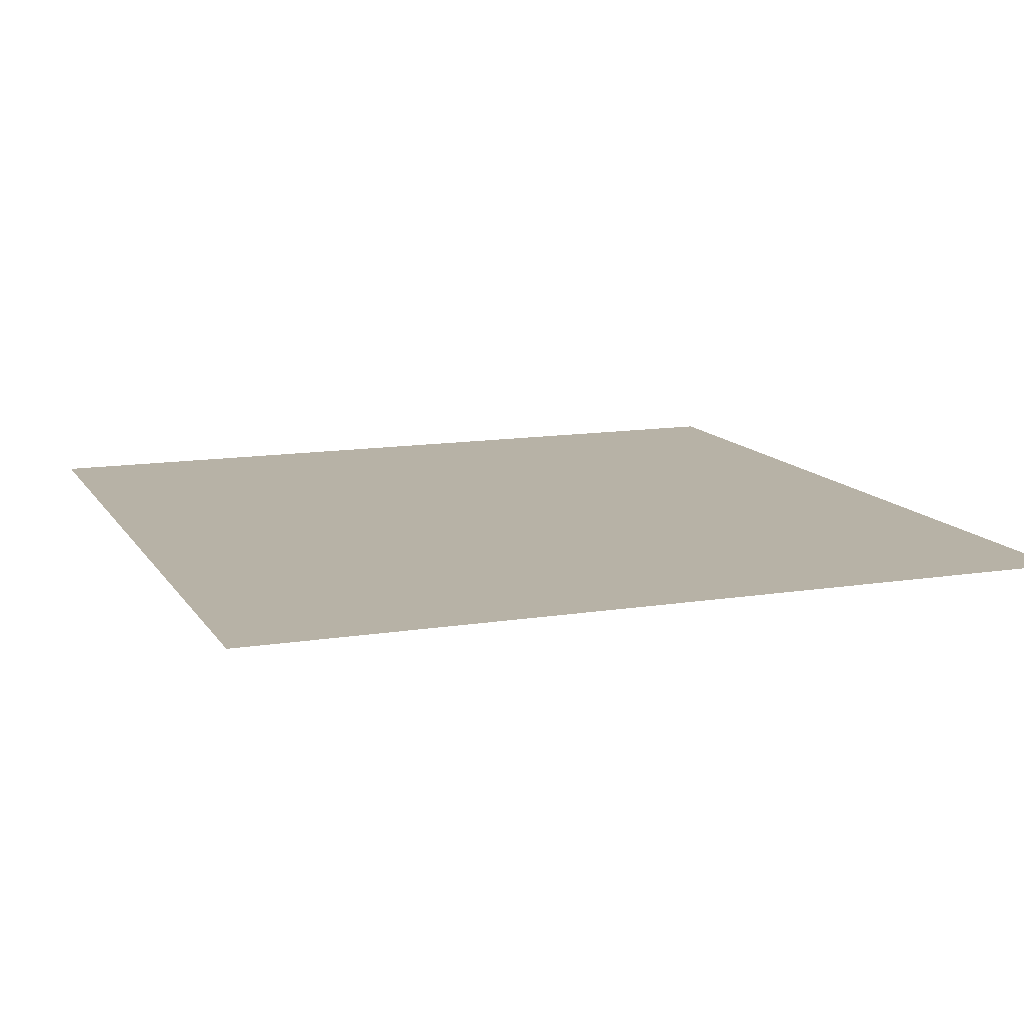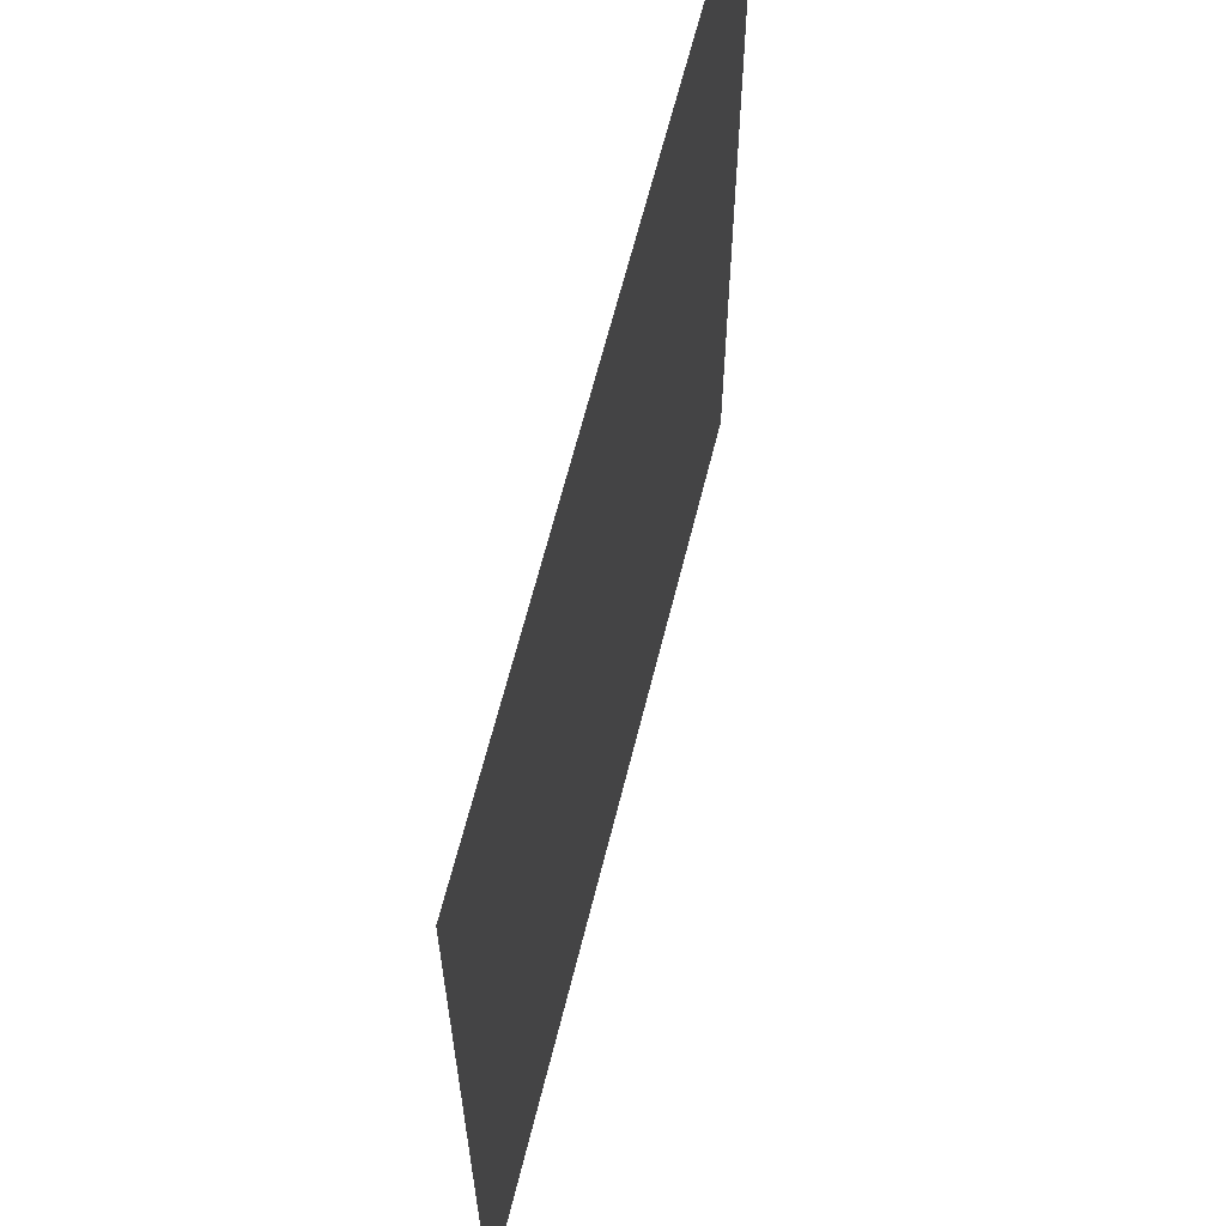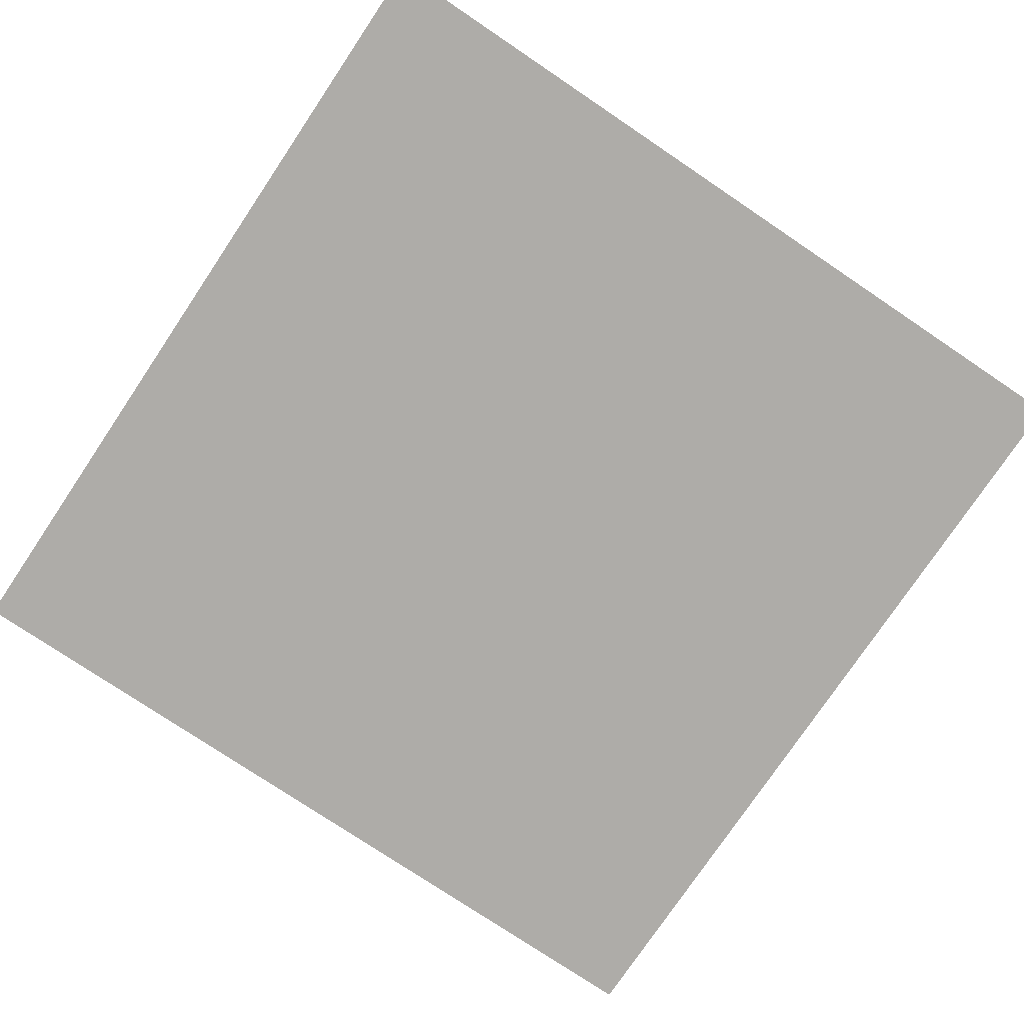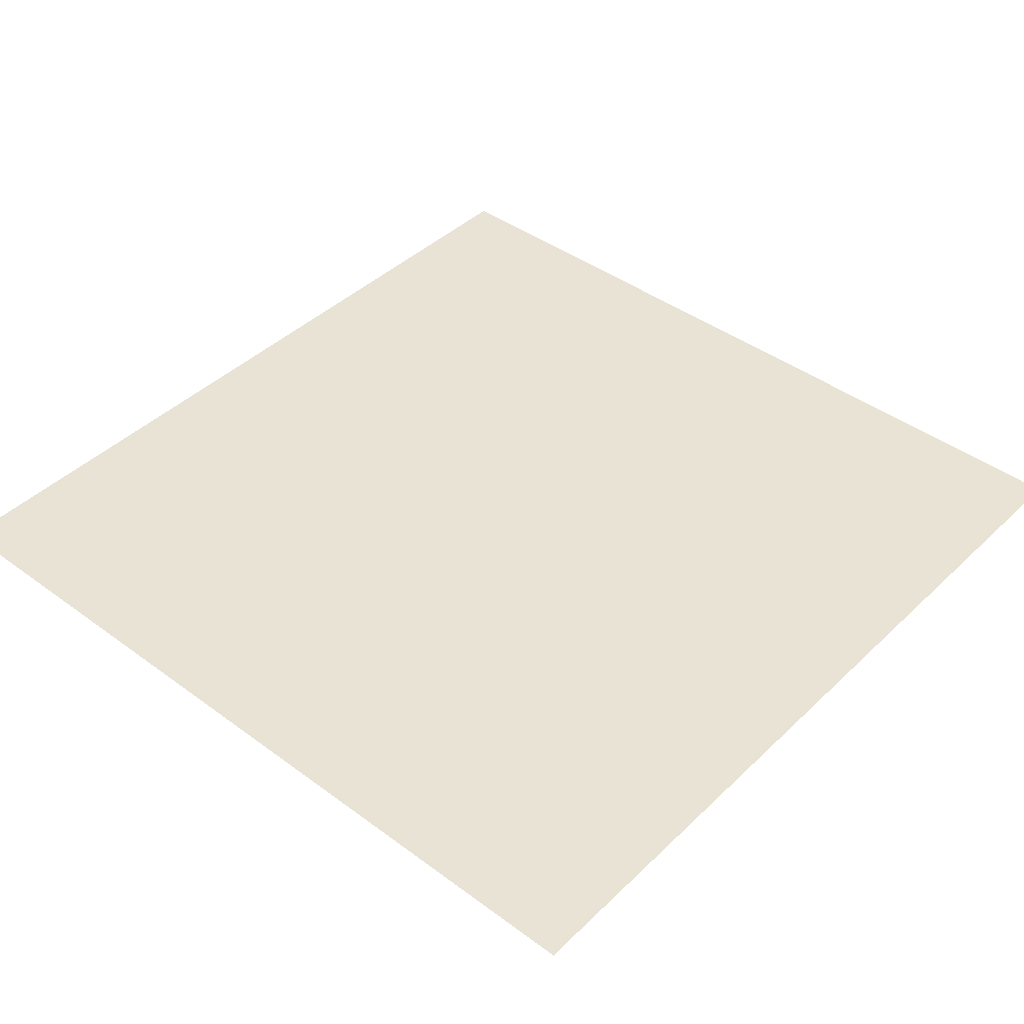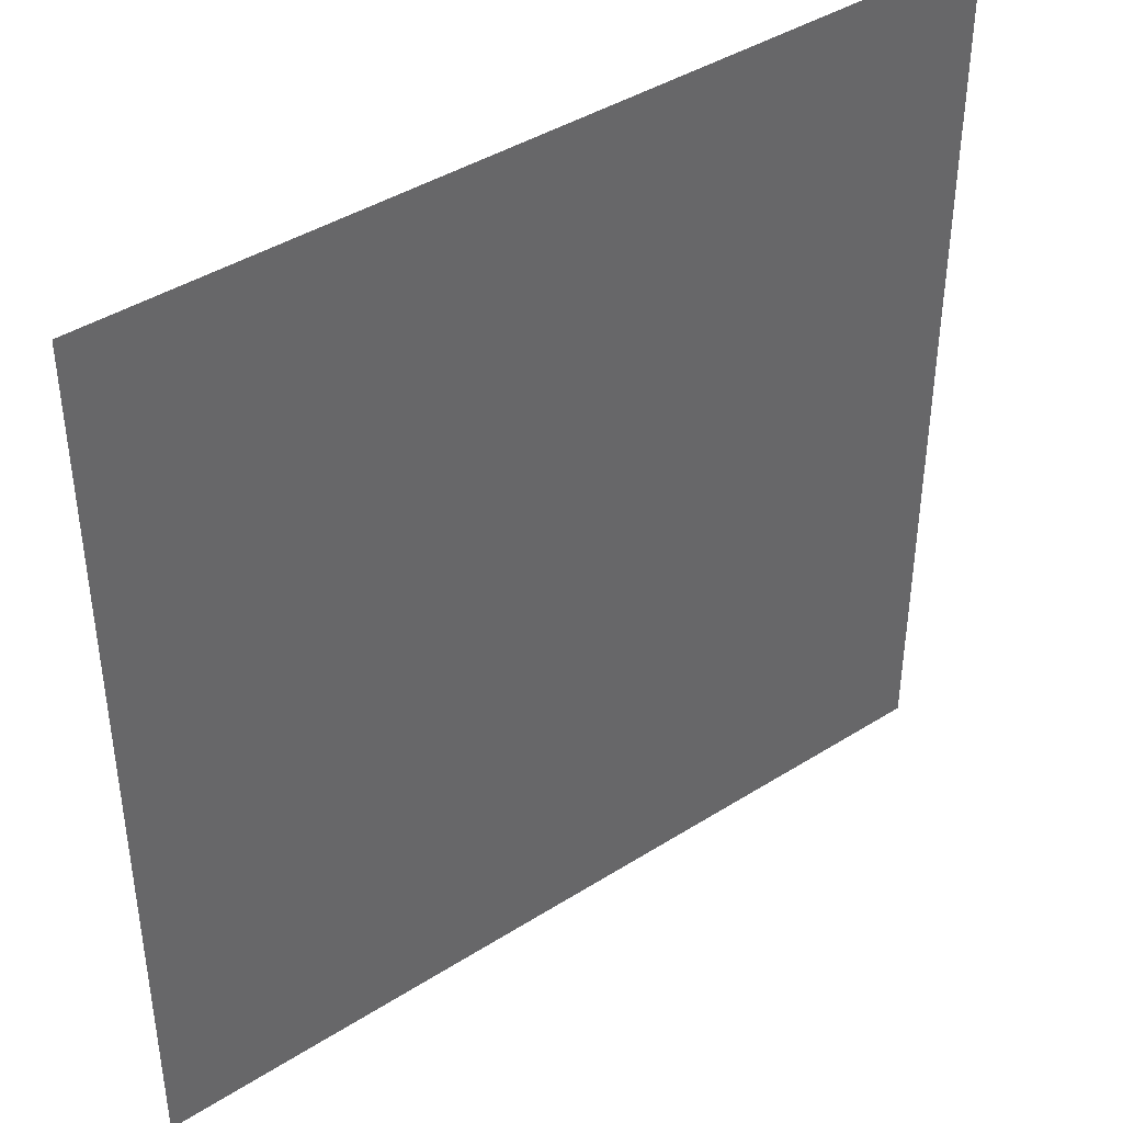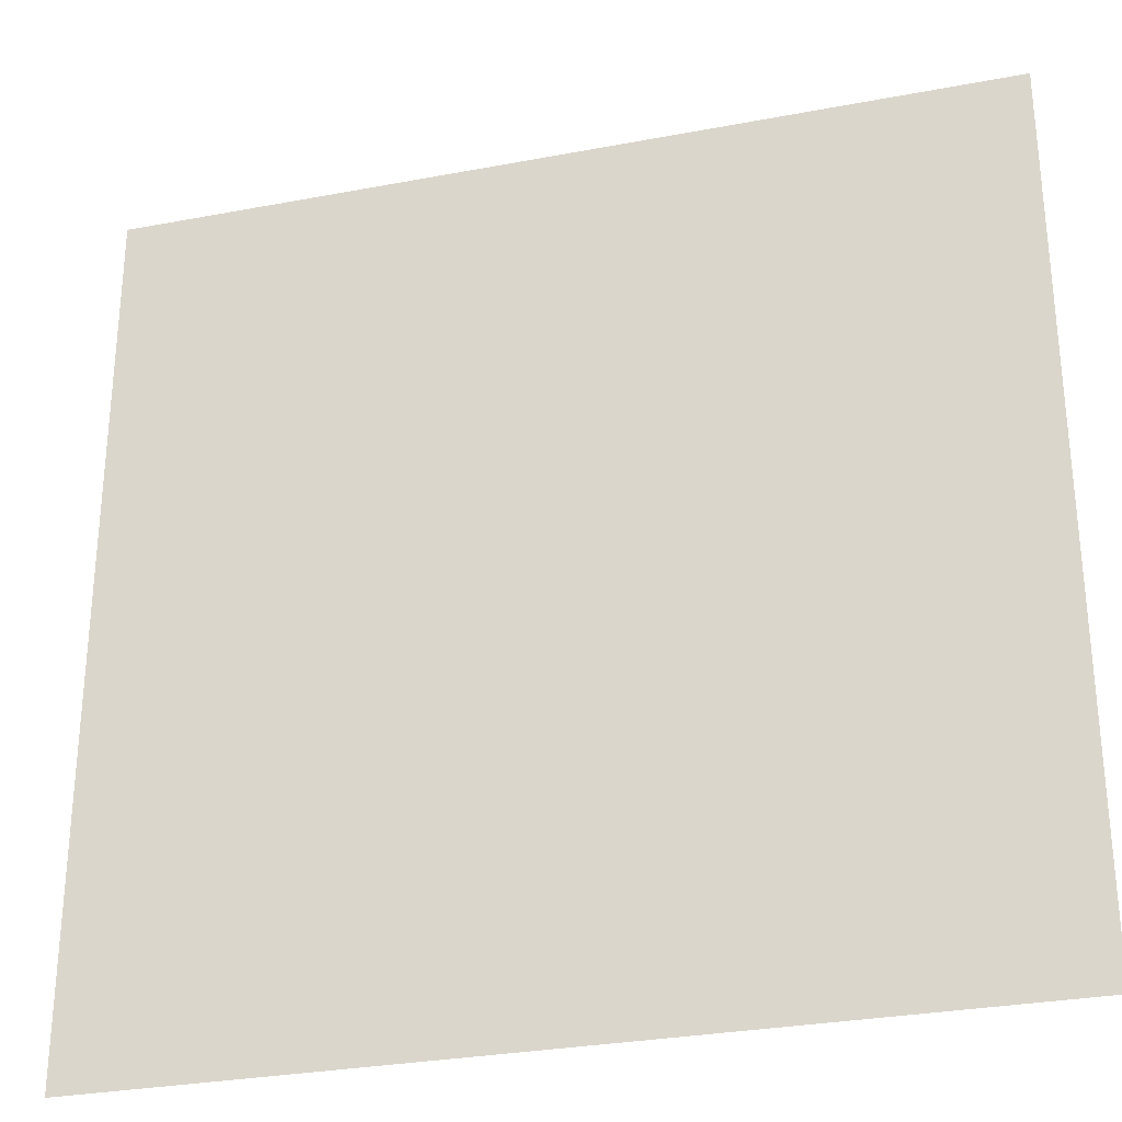
<metadata>
{"format":"obj","ext":"obj","renderer":"f3d","projection":"perspective","resolution":1024,"background":"white","views":[{"elev":12.5,"azim":-20.7,"up":"+Y"},{"elev":63.6,"azim":103.9,"up":"+Z"},{"elev":-76.9,"azim":-123.9,"up":"+Y"},{"elev":42.3,"azim":-48.6,"up":"+Y"},{"elev":41.5,"azim":142.5,"up":"+Z"},{"elev":-29.7,"azim":-164.4,"up":"+Z"}]}
</metadata>
<code>
v -0.2 0 0.2
v -0.2 0 2.776e-17
v 0 0 2.776e-17
v 0 0 0.2
v 1 0 2.776e-17
v 1 0 0.2
v 1.2 0 2.776e-17
v 1.2 0 0.2
v -0.2 0 -1
v 0 0 -1
v 1 0 -1
v 1.2 0 -1
v -0.2 0 -1.2
v 0 0 -1.2
v 1 0 -1.2
v 1.2 0 -1.2
g topLeft g2 g1
f 1 2 3 4
g top g2 g1
f 5 6 4 3
g topRight g2 g1
f 7 8 6 5
g left g2 g1
f 2 9 10 3
g middle g2 g1
f 11 5 3 10
g right g2 g1
f 12 7 5 11
g bottomLeft g2 g1
f 9 13 14 10
g bottom g2 g1
f 14 15 11 10
g bottomRight g2 g1
f 15 16 12 11

</code>
